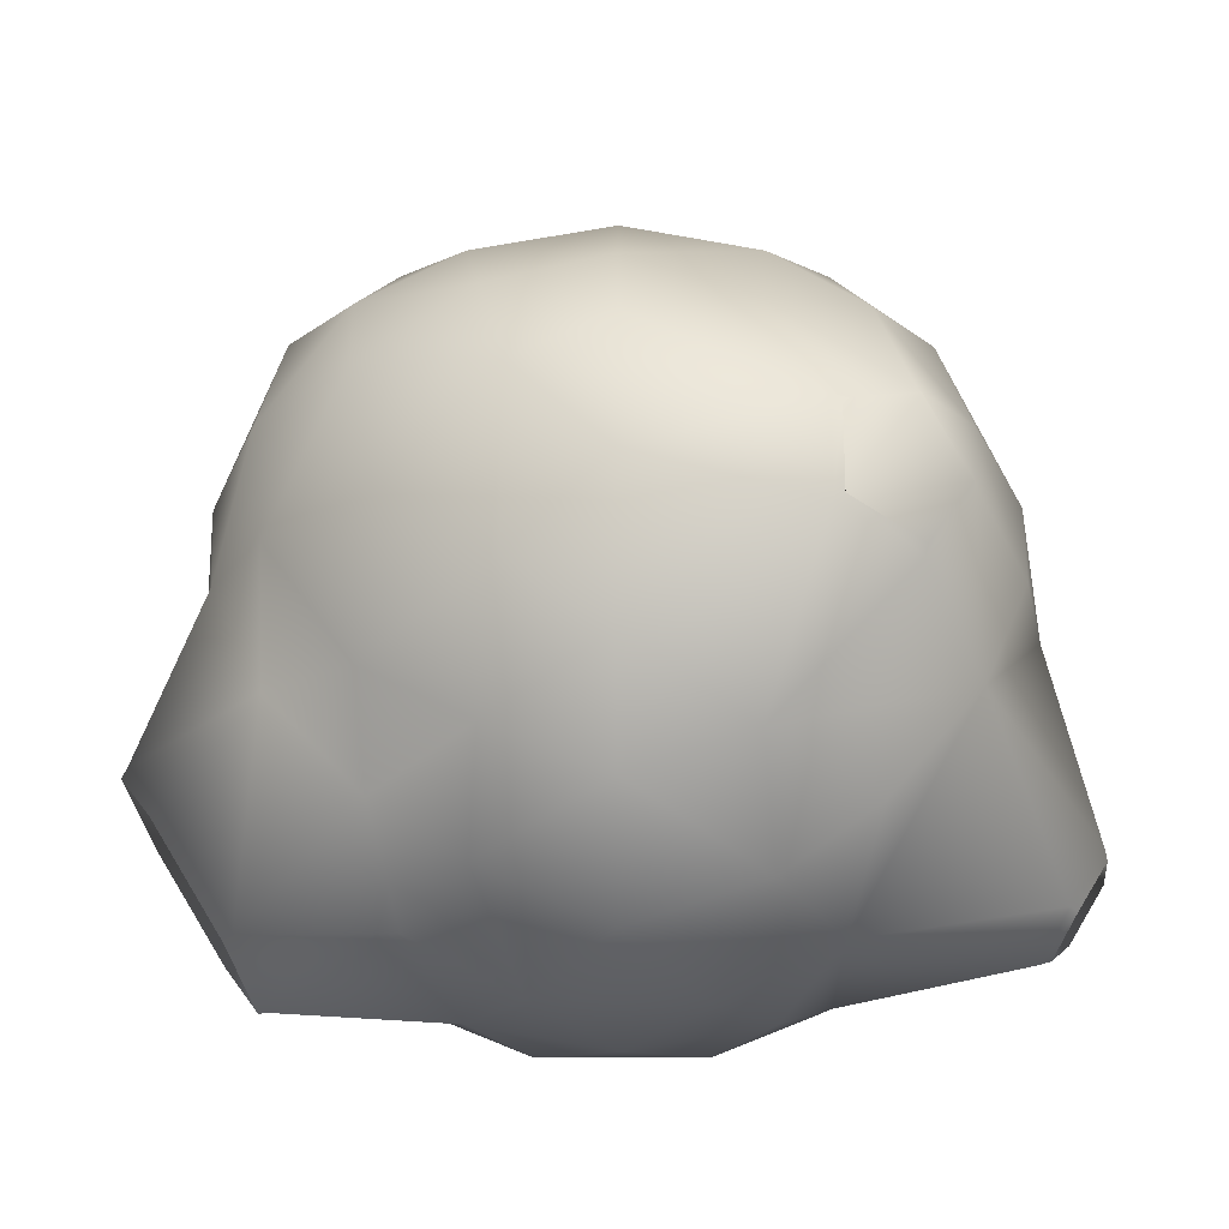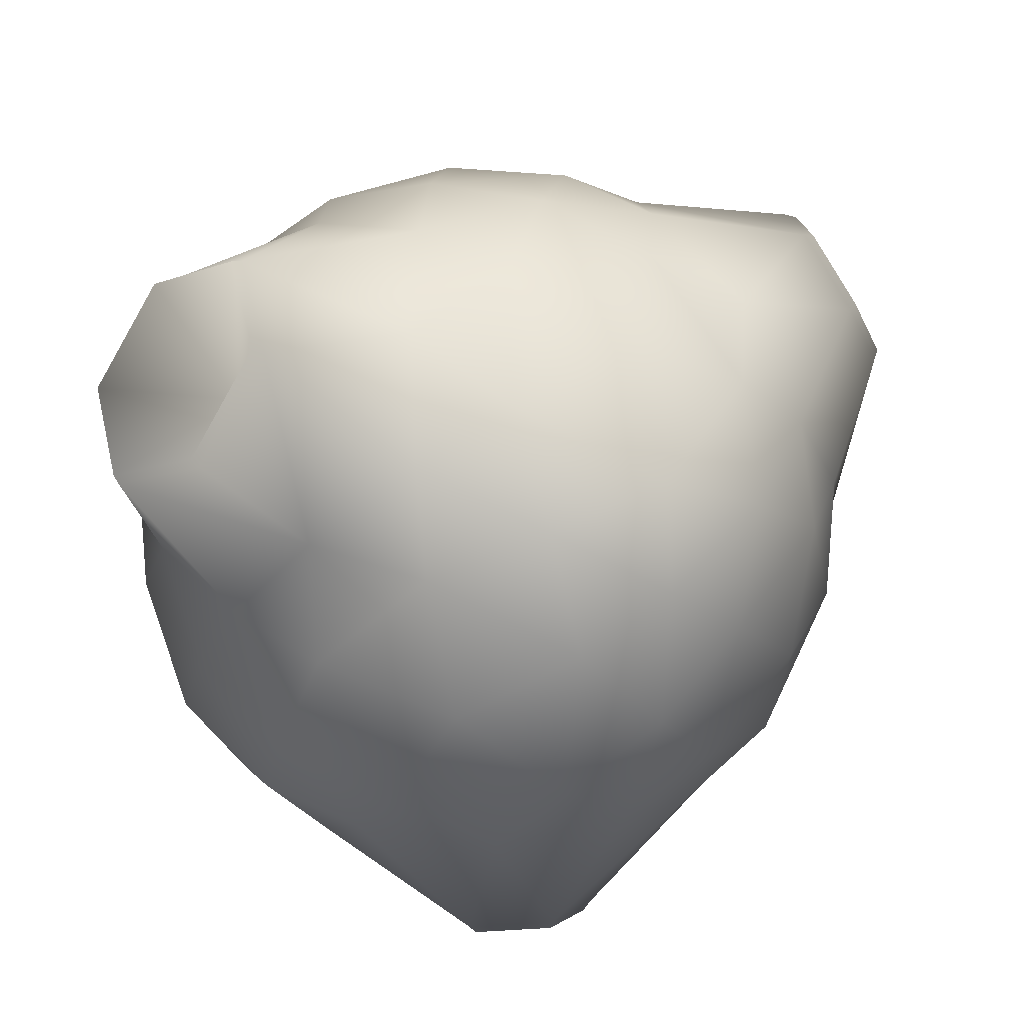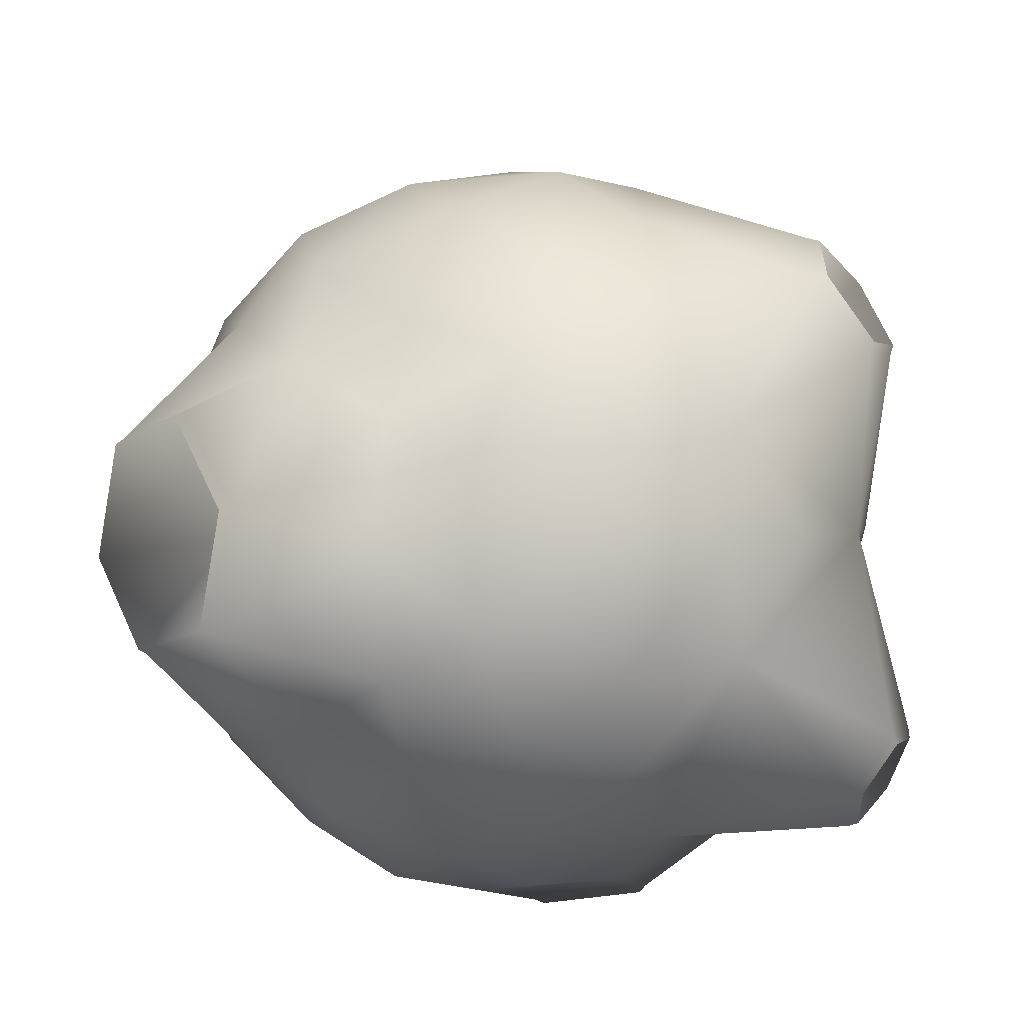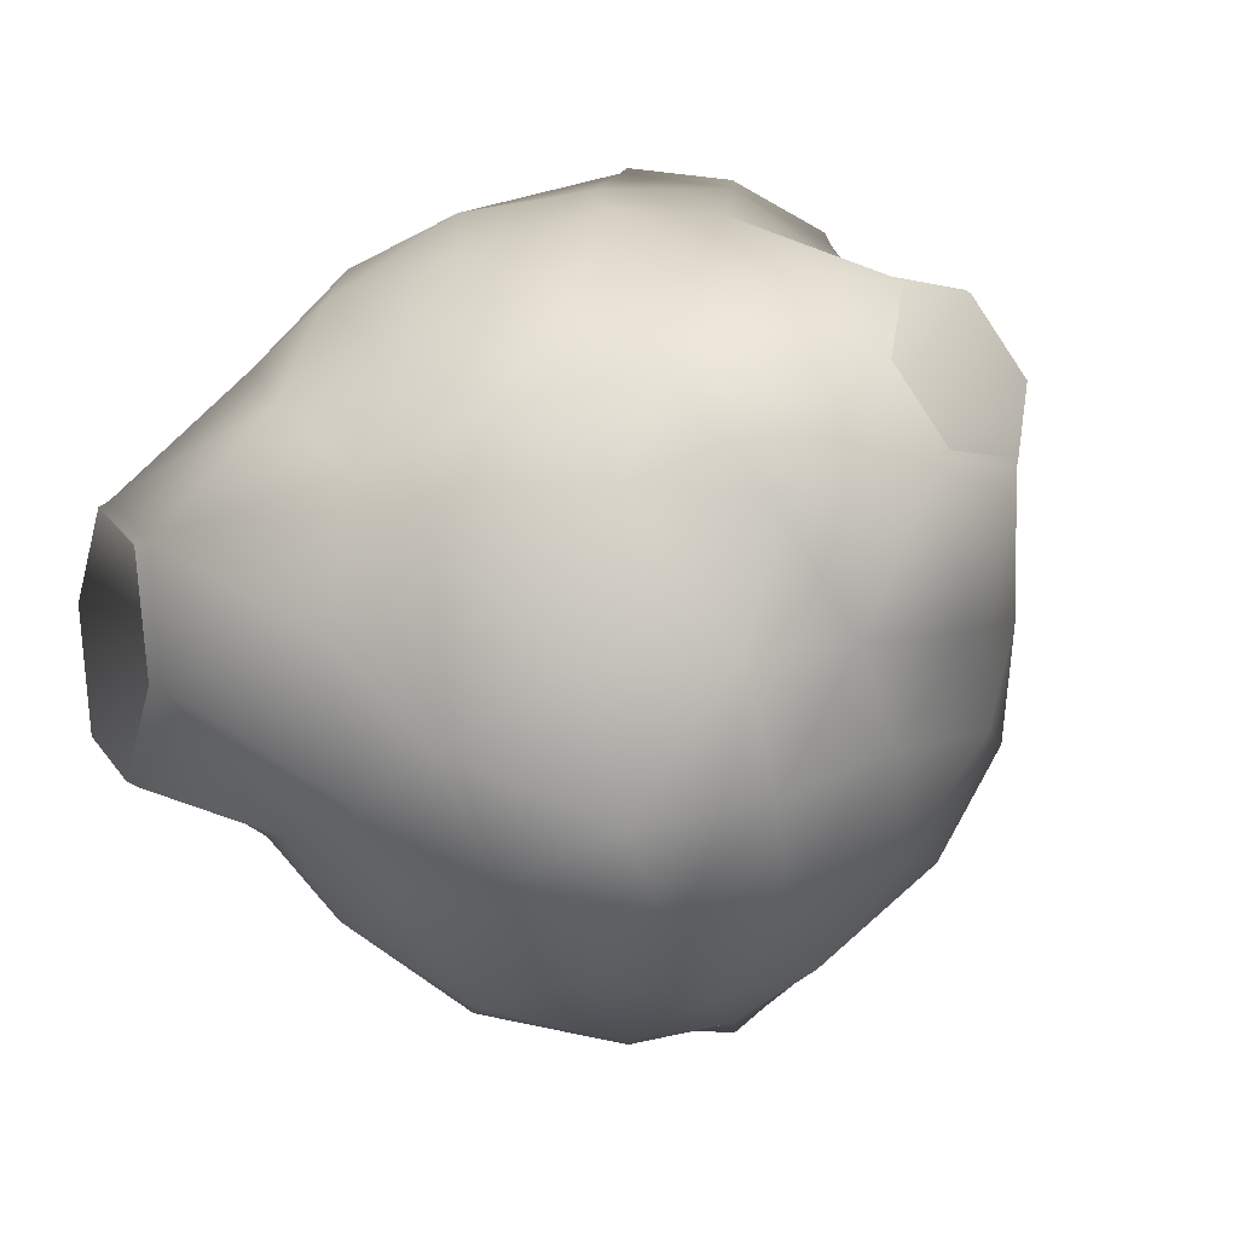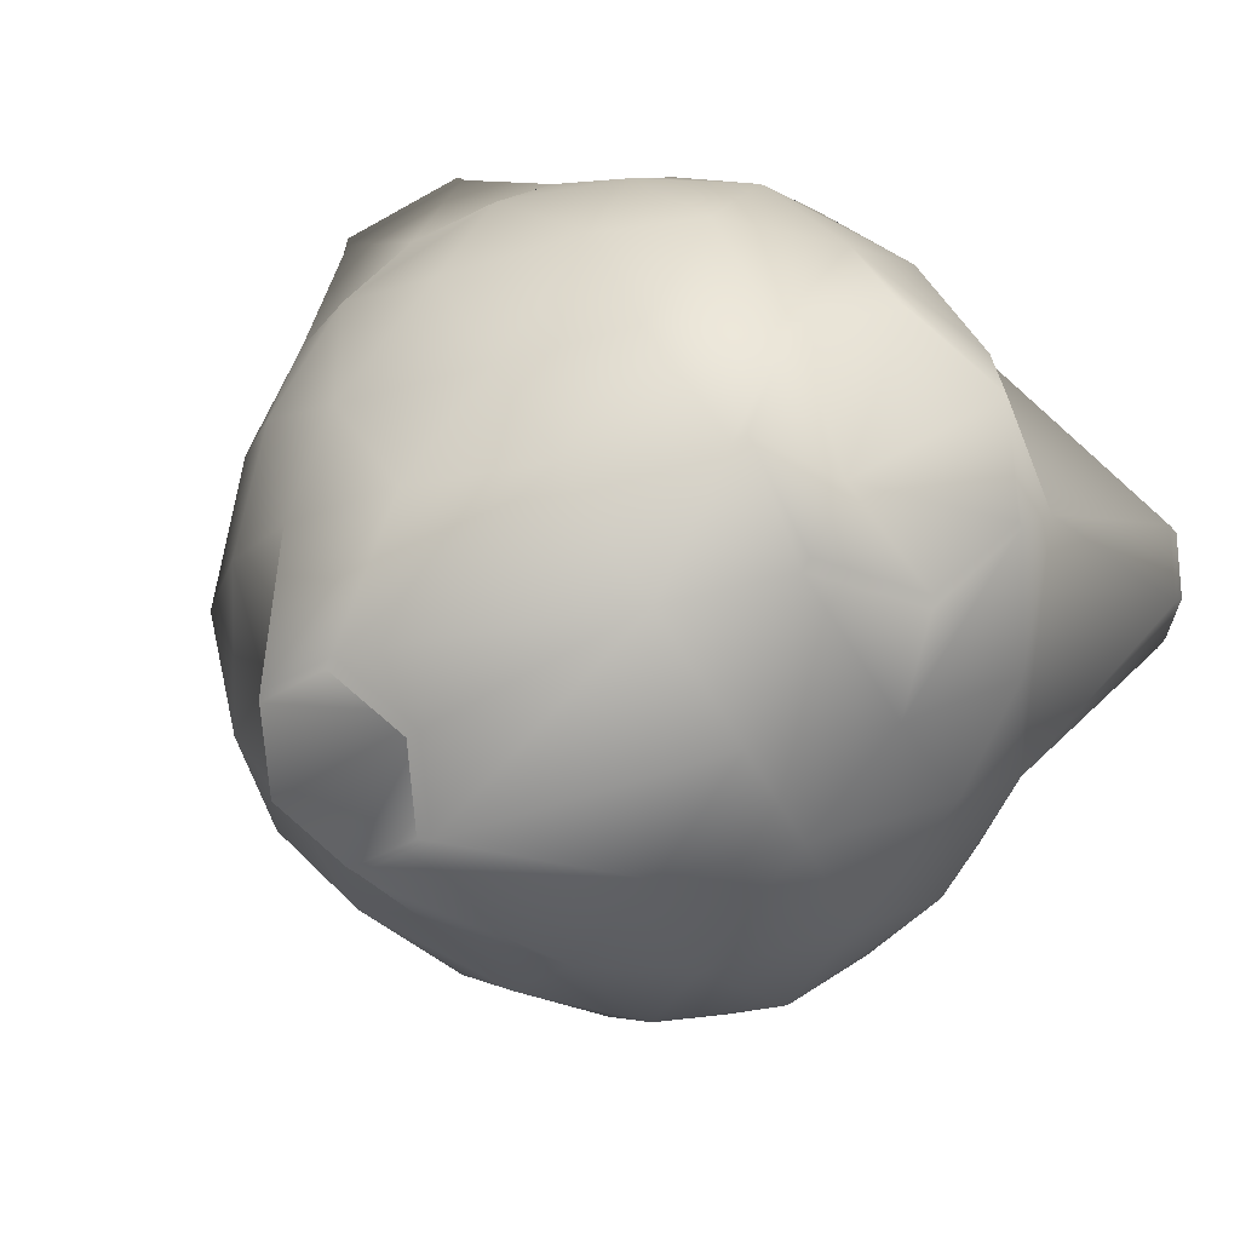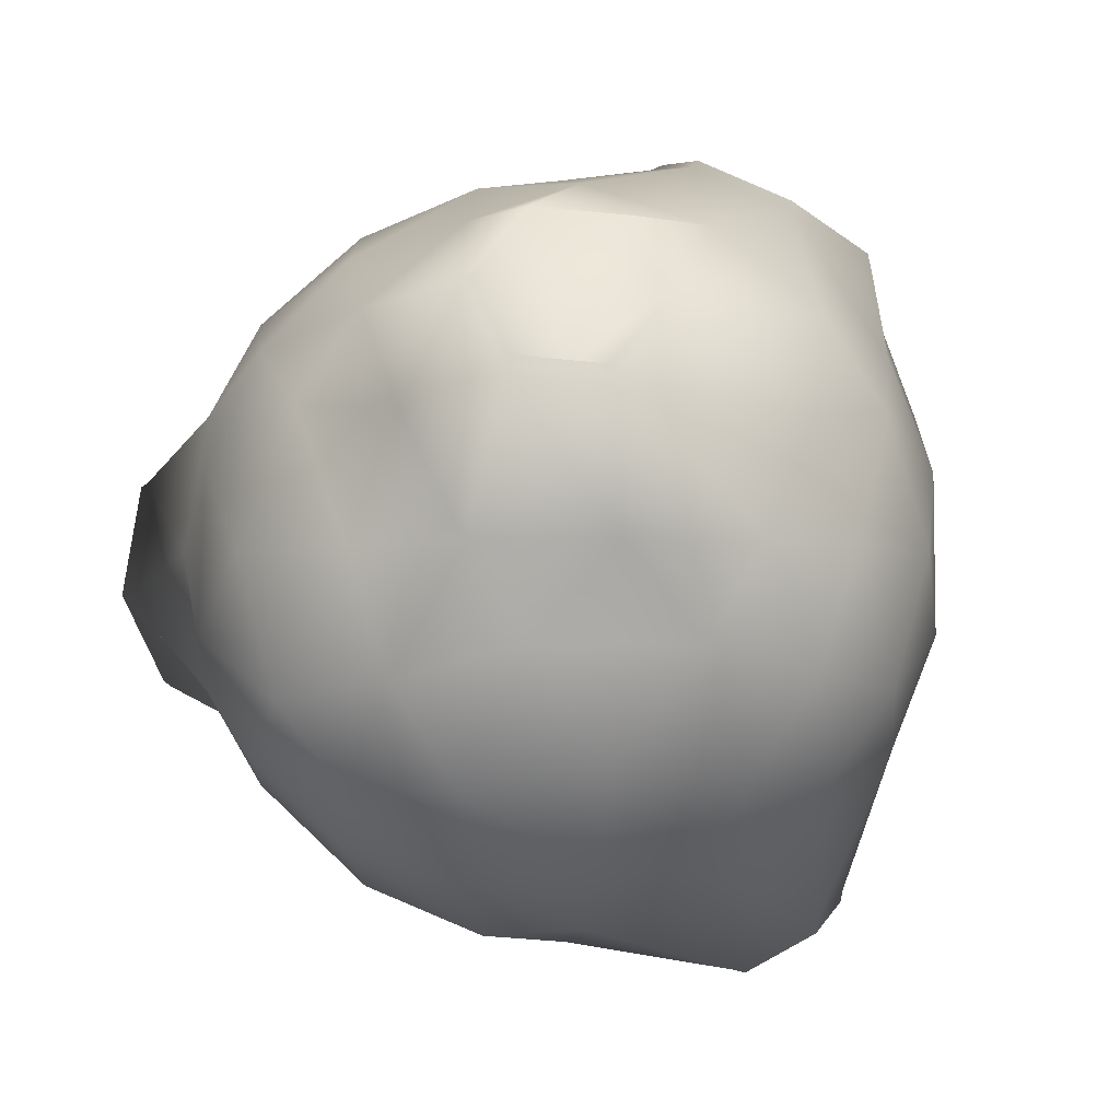
<metadata>
{"format":"obj","ext":"obj","renderer":"f3d","projection":"perspective","resolution":1024,"background":"white","views":[{"elev":-23.3,"azim":-179.2,"up":"+Y"},{"elev":-27.7,"azim":100.7,"up":"+Z"},{"elev":-58.9,"azim":159.7,"up":"+Y"},{"elev":4.8,"azim":124.5,"up":"+Z"},{"elev":55.6,"azim":-149.8,"up":"+Z"},{"elev":-2.2,"azim":172.1,"up":"+Z"}]}
</metadata>
<code>
g buzz_prop_moon_mesh
v -1.022 -1.722 -0.6592
v -0.6869 -1.615 -1.244
v -1.18 -1.254 -1.215
v -1.664 -0.6393 -1.03
v -0.6292 -1.086 -1.688
v -0.4272 -1.985 -0.5207
v 0.001343 -1.286 -1.645
v 0.004042 -1.8 -1.099
v 0.4286 -1.948 -0.4998
v 0.6624 -1.509 -1.135
v -0.7335 -1.928 -0.002287
v -1.026 -1.669 0.6469
v 4.768e-07 -2.057 -4.768e-07
v -0.4315 -1.947 0.5052
v 0.7341 -1.922 0.0001128
v 1.001 -1.658 -0.5835
v 0.4315 -1.947 0.5052
v 0.6085 -1.022 -1.612
v 0.001747 -0.7342 -1.931
v 1.134 -1.175 -1.084
v 1.766 -1.663 -0.5785
v 1.662 -1.843 0.07006
v 1.029 -1.664 0.6358
v 0.03166 -1.763 1.093
v 0.699 -1.516 1.204
v -0.5896 -1.565 1.253
v 0.1167 -1.299 1.68
v 1.168 -0.6887 -1.449
v 1.637 -0.6295 -0.9764
v 0.5017 -0.395 -1.976
v 1.191 -1.187 1.194
v 0.6579 -1.033 1.675
v 1.908 -1.456 0.574
v -0.4468 -1.114 1.75
v 0.1036 -0.7765 1.965
v -1.153 -1.226 1.289
v -1.438 -0.7201 1.722
v -1.775 -0.6311 1.156
v 1.217 -0.7058 1.51
v 1.671 -0.6371 1.033
v 0.5277 -0.4416 1.942
v -0.5331 -0.2281 2.174
v -0.8852 -0.7175 2.011
v 0.01654 -0.005308 2.062
v -0.9427 -0.6842 2.047
v 1.104 -0.0186 1.724
v 1.646 -0.009717 1.238
v 0.5165 0.4227 1.934
v 1.213 0.6878 1.5
v -0.6471 0.3795 2.086
v 0.001461 0.7341 1.922
v -0.6017 -0.2345 2.205
v 0.6386 1.026 1.659
v 1.924 -0.0004089 0.737
v 1.667 0.6322 1.025
v 1.188 1.187 1.187
v 2.258 -0.8905 0.4295
v -0.9976 -0.05013 1.553
v -0.6953 0.3391 2.13
v -1.462 -0.6713 1.774
v -1.767 -0.2054 1.593
v -1.776 -0.234 1.523
v -1.141 0.6478 1.815
v -1.153 0.6048 1.878
v -1.63 0.3625 1.639
v -1.644 0.3747 1.564
v -1.671 0.6362 1.036
v -0.6358 1.029 1.664
v -1.98 0.00376 0.797
v -2.064 0.0004213 0.007013
v -1.188 1.188 1.188
v -0.2434 2.221 1.124
v 0.4288 1.892 1.603
v -1.951 0.5061 0.4357
v -1.516 1.204 0.6979
v -1.029 1.664 0.6358
v -0.07103 1.995 1.551
v 0.7563 2.014 1.227
v 0.4251 1.949 1.58
v -0.03426 2.043 1.533
v -1.759 1.112 -0.0138
v -1.256 1.658 -0.01048
v -1.954 0.528 -0.442
v -1.534 1.263 -0.7256
v 0.1907 1.541 0.867
v 0.7261 2.062 1.236
v -0.1926 2.251 1.14
v 0.1084 2.364 0.7957
v 0.08409 2.343 0.7483
v 0.5677 2.27 0.8434
v 0.5839 2.24 0.8
v -0.7352 1.925 -0.001552
v 1.029 1.664 0.6358
v 4.768e-07 2.057 -4.768e-07
v -1.039 1.699 -0.6516
v 1.517 1.204 0.6972
v 0.7395 1.926 -0.004587
v -0.4321 1.949 -0.5061
v 1.285 1.66 -0.03104
v 1.948 0.506 0.4306
v 0.4345 1.949 -0.5078
v 1.084 1.703 -0.6828
v 1.798 1.115 -0.04084
v 2.057 -4.768e-07 -4.768e-07
v 1.611 1.269 -0.7793
v 1.984 0.5304 -0.4625
v 4.768e-07 1.75 -1.082
v 0.7208 1.534 -1.225
v 1.251 1.235 -1.245
v 1.72 0.6739 -1.076
v 1.927 0.003719 -0.7387
v -0.7026 1.53 -1.21
v -0.003129 1.271 -1.651
v 0.632 1.084 -1.708
v 1.223 0.7478 -1.562
v -1.2 1.227 -1.206
v -0.6365 1.034 -1.669
v -0.007834 0.7947 -1.969
v -1.675 0.6703 -1.045
v -1.322 0.3712 -2.002
v -1.923 0.003375 -0.7357
v -1.571 -0.0312 -1.849
v 0.4937 0.5227 -2.018
v -0.9198 0.2175 -2.251
v -0.005262 0.0534 -2.101
v 1.077 0.04683 -1.788
v 1.635 0.004014 -1.248
v -0.9198 -0.2799 -2.251
v 2.363 -0.711 -0.2191
v 2.117 -1.097 -0.7231
v 2.392 -0.7628 -0.2079
v -1.322 -0.4336 -2.002
v 2.158 -1.131 -0.6929
v 2.291 -0.9368 0.413
v 1.636 -1.063 -0.04869
v 1.954 -1.479 0.549
v 1.719 -1.848 0.064
v 1.821 -1.674 -0.5569
v -0.9725 -0.2534 -2.267
v -0.9725 0.1925 -2.269
v -1.335 0.3321 -2.047
v -0.9459 -0.05825 -1.712
v -1.56 -0.03082 -1.908
v -1.334 -0.3921 -2.045
v -2.281 -1.138 -0.2056
v -2.311 -1.136 0.2158
v -2.086 -1.463 -0.3301
v -2.115 -1.451 0.337
v -1.966 -1.648 -0.01179
v -2.325 -1.189 0.1883
v -2.295 -1.191 -0.1784
v -2.128 -1.472 -0.2867
v -2.025 -1.631 -0.01307
v -2.156 -1.461 0.2926
v -1.787 -1.128 -0.0005858
g buzz_prop_moon_mesh_0
f 3 2 1
f 3 1 4
f 3 4 5
f 5 2 3
f 2 6 1
f 7 2 5
f 2 8 6
f 7 8 2
f 6 8 9
f 10 8 7
f 9 8 10
f 1 6 11
f 11 12 1
f 11 6 13
f 6 9 13
f 11 14 12
f 13 14 11
f 13 9 15
f 9 10 16
f 15 9 16
f 17 14 13
f 15 17 13
f 10 7 18
f 19 7 5
f 18 7 19
f 16 10 20
f 20 10 18
f 20 21 16
f 16 22 15
f 21 22 16
f 23 17 15
f 15 22 23
f 17 24 14
f 25 17 23
f 25 24 17
f 14 24 26
f 14 26 12
f 27 24 25
f 26 24 27
f 18 28 20
f 20 29 21
f 20 28 29
f 30 28 18
f 19 30 18
f 31 25 23
f 27 25 32
f 32 25 31
f 23 33 31
f 22 33 23
f 26 27 34
f 35 27 32
f 34 27 35
f 36 26 34
f 36 34 37
f 36 37 38
f 12 26 36
f 36 38 12
f 31 39 32
f 31 33 40
f 40 39 31
f 32 41 35
f 39 41 32
f 35 42 34
f 37 34 43
f 34 42 43
f 35 41 44
f 44 42 35
f 45 37 43
f 43 42 45
f 39 46 41
f 47 39 40
f 47 46 39
f 41 46 48
f 41 48 44
f 49 46 47
f 48 46 49
f 50 42 44
f 44 48 51
f 51 50 44
f 45 42 52
f 50 52 42
f 48 49 53
f 51 48 53
f 54 47 40
f 49 47 55
f 55 47 54
f 53 49 56
f 56 49 55
f 40 57 54
f 33 57 40
f 52 58 45
f 59 52 50
f 59 58 52
f 58 60 45
f 60 37 45
f 60 61 37
f 58 61 60
f 37 61 62
f 37 62 38
f 63 59 50
f 64 58 59
f 64 59 63
f 61 58 65
f 58 64 65
f 65 66 61
f 64 66 65
f 61 66 62
f 63 66 64
f 67 62 66
f 63 67 66
f 63 50 68
f 68 50 51
f 38 62 69
f 67 69 62
f 69 70 38
f 71 63 68
f 67 63 71
f 68 72 71
f 68 51 73
f 53 73 51
f 67 74 69
f 69 74 70
f 71 75 67
f 75 74 67
f 71 72 76
f 76 75 71
f 72 68 77
f 68 73 77
f 78 73 53
f 56 78 53
f 79 77 73
f 78 79 73
f 80 72 77
f 80 77 79
f 75 81 74
f 82 75 76
f 82 81 75
f 74 81 83
f 74 83 70
f 84 81 82
f 83 81 84
f 79 85 80
f 86 79 78
f 79 86 85
f 87 72 80
f 85 87 80
f 87 88 72
f 87 85 88
f 72 89 76
f 72 88 89
f 88 85 90
f 90 85 86
f 88 90 89
f 90 86 91
f 91 86 78
f 89 90 91
f 92 82 76
f 76 89 92
f 91 78 93
f 93 78 56
f 89 91 94
f 92 89 94
f 95 82 92
f 84 82 95
f 56 96 93
f 55 96 56
f 97 91 93
f 94 91 97
f 94 98 92
f 92 98 95
f 96 99 93
f 93 99 97
f 100 96 55
f 54 100 55
f 97 101 94
f 101 98 94
f 97 99 102
f 102 101 97
f 96 103 99
f 100 103 96
f 104 100 54
f 54 57 104
f 99 103 105
f 99 105 102
f 106 103 100
f 106 100 104
f 105 103 106
f 101 107 98
f 108 101 102
f 108 107 101
f 102 105 109
f 109 108 102
f 105 106 110
f 109 105 110
f 111 106 104
f 110 106 111
f 98 107 112
f 98 112 95
f 113 107 108
f 112 107 113
f 114 108 109
f 113 108 114
f 110 115 109
f 109 115 114
f 95 112 116
f 116 84 95
f 112 113 117
f 116 112 117
f 118 113 114
f 117 113 118
f 119 84 116
f 83 84 119
f 117 120 116
f 116 120 119
f 121 83 119
f 70 83 121
f 119 122 121
f 120 122 119
f 115 123 114
f 114 123 118
f 118 124 117
f 124 120 117
f 121 4 70
f 121 122 4
f 118 123 125
f 125 124 118
f 115 126 123
f 123 30 125
f 123 126 30
f 125 30 19
f 30 126 28
f 127 126 115
f 28 126 127
f 127 115 110
f 28 127 29
f 111 127 110
f 29 127 111
f 19 128 125
f 128 124 125
f 5 128 19
f 111 129 29
f 104 129 111
f 57 129 104
f 29 129 130
f 21 29 130
f 57 131 129
f 131 130 129
f 132 128 5
f 4 132 5
f 133 21 130
f 133 130 131
f 134 131 57
f 33 134 57
f 131 135 133
f 134 135 131
f 136 134 33
f 136 135 134
f 22 136 33
f 137 136 22
f 21 137 22
f 137 135 136
f 135 138 133
f 138 21 133
f 138 137 21
f 137 138 135
f 132 139 128
f 139 140 128
f 128 140 124
f 140 141 124
f 124 141 120
f 139 142 140
f 140 142 141
f 141 143 120
f 141 142 143
f 120 143 122
f 144 142 139
f 143 142 144
f 144 139 132
f 143 144 122
f 122 144 132
f 122 132 4
f 4 145 70
f 145 146 70
f 70 146 38
f 147 145 4
f 1 147 4
f 146 148 38
f 38 148 12
f 12 149 1
f 149 147 1
f 148 149 12
f 145 150 146
f 147 151 145
f 151 150 145
f 149 152 147
f 152 151 147
f 148 153 149
f 153 152 149
f 146 154 148
f 150 154 146
f 154 153 148
f 152 155 151
f 151 155 150
f 153 155 152
f 150 155 154
f 154 155 153

</code>
